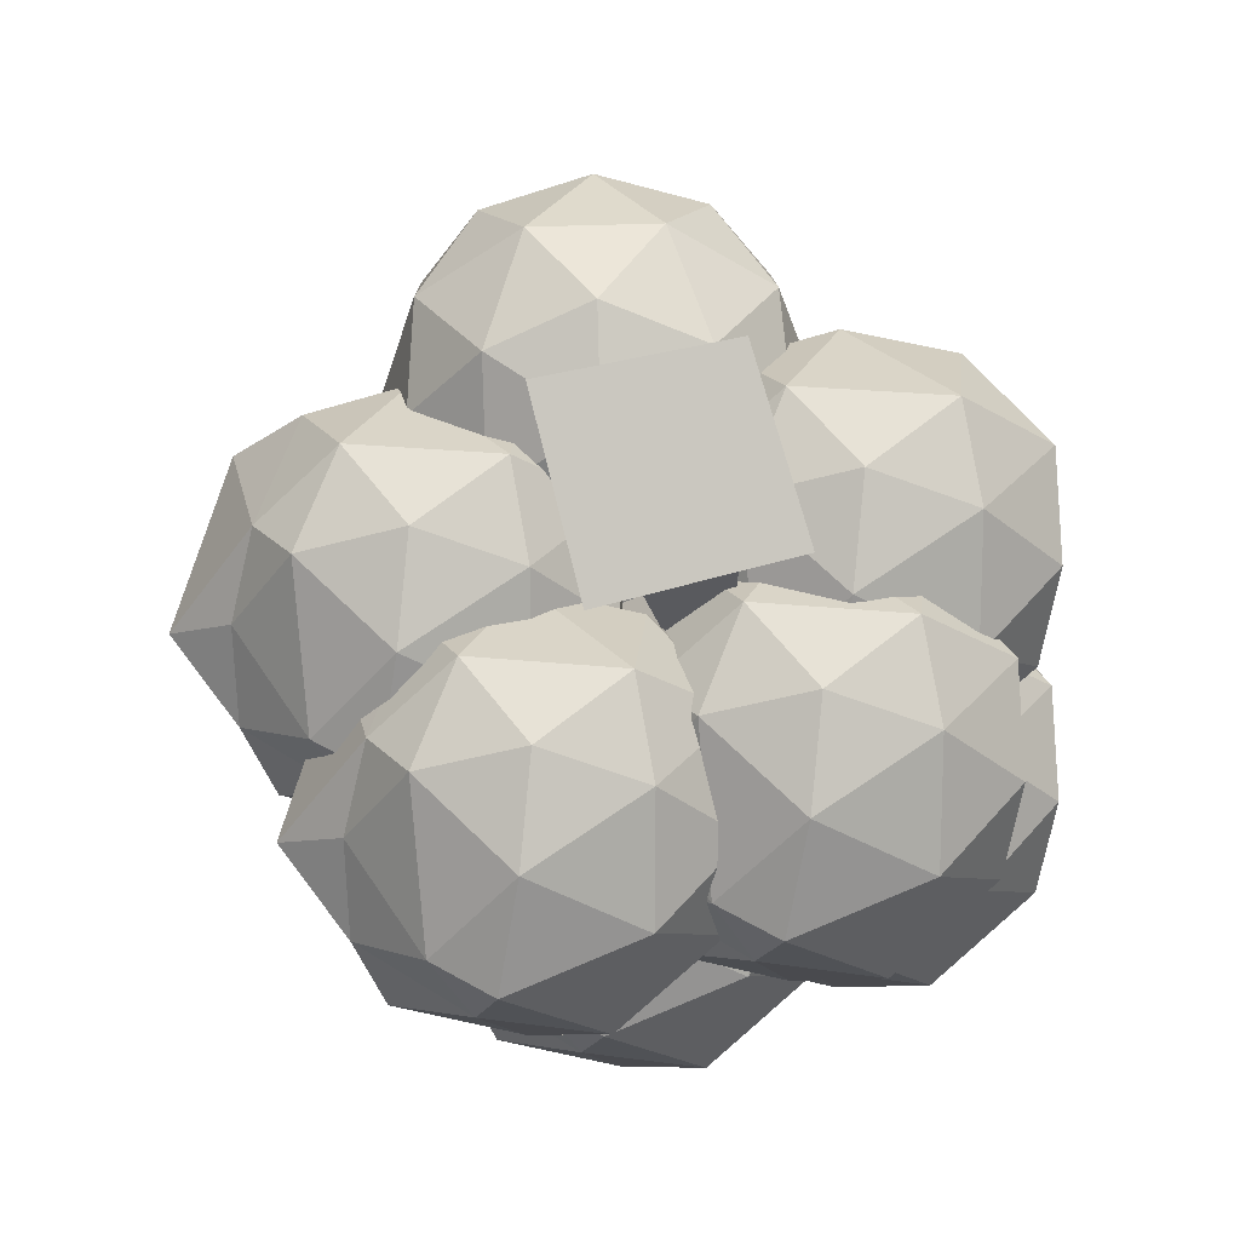
<metadata>
{"format":"obj","ext":"obj","renderer":"f3d","projection":"perspective","resolution":1024,"background":"white","views":[{"elev":70.2,"azim":88.4,"up":"+Y"}]}
</metadata>
<code>
o Icosphere.009_Icosphere.010
v -0.4023 0.1345 -0.5845
v -0.03345 0.4158 -0.2294
v -0.5057 0.3842 -0.1032
v -0.9066 0.3943 -0.635
v -0.6032 0.3673 -1.041
v -0.1026 0.456 -0.8132
v -0.3142 0.7899 -0.1616
v -0.7847 0.8506 -0.3202
v -0.7611 0.9018 -0.8223
v -0.2772 0.8423 -1.016
v 0.05527 0.8378 -0.4873
v -0.4079 1.115 -0.5735
v -0.497 0.1989 -0.3274
v -0.1907 0.2016 -0.4108
v -0.2978 0.3428 -0.2066
v 0.01717 0.3027 -0.5288
v -0.1975 0.161 -0.6725
v -0.6417 0.2129 -0.5594
v -0.8014 0.382 -0.3443
v -0.5361 0.21 -0.7816
v -0.7297 0.3754 -0.8602
v -0.3468 0.2948 -1.003
v 0.05242 0.6554 -0.4323
v 0.08417 0.5942 -0.7239
v -0.3497 0.6409 -0.003474
v -0.1256 0.6383 -0.1646
v -0.8874 0.6318 -0.421
v -0.7644 0.6739 -0.1447
v -0.7178 0.6521 -0.9755
v -0.8525 0.6151 -0.711
v -0.121 0.6275 -0.9782
v -0.4511 0.6172 -1.031
v -0.03459 0.8245 -0.3385
v -0.4947 0.9204 -0.2204
v -0.8458 0.863 -0.5614
v -0.5348 0.9056 -1.011
v -0.06472 0.8784 -0.8162
v -0.3837 1.031 -0.3172
v -0.1561 1.027 -0.5409
v -0.6272 1.051 -0.4216
v -0.5715 1.101 -0.7882
v -0.3324 1.051 -0.8249
f 1 14 13
f 2 14 16
f 1 13 18
f 1 18 20
f 1 20 17
f 2 16 23
f 3 15 25
f 4 19 27
f 5 21 29
f 6 22 31
f 2 23 26
f 3 25 28
f 4 27 30
f 5 29 32
f 6 31 24
f 7 33 38
f 8 34 40
f 9 35 41
f 10 36 42
f 11 37 39
f 39 42 12
f 39 37 42
f 37 10 42
f 42 41 12
f 42 36 41
f 36 9 41
f 41 40 12
f 41 35 40
f 35 8 40
f 40 38 12
f 40 34 38
f 34 7 38
f 38 39 12
f 38 33 39
f 33 11 39
f 24 37 11
f 24 31 37
f 31 10 37
f 32 36 10
f 32 29 36
f 29 9 36
f 30 35 9
f 30 27 35
f 27 8 35
f 28 34 8
f 28 25 34
f 25 7 34
f 26 33 7
f 26 23 33
f 23 11 33
f 31 32 10
f 31 22 32
f 22 5 32
f 29 30 9
f 29 21 30
f 21 4 30
f 27 28 8
f 27 19 28
f 19 3 28
f 25 26 7
f 25 15 26
f 15 2 26
f 23 24 11
f 23 16 24
f 16 6 24
f 17 22 6
f 17 20 22
f 20 5 22
f 20 21 5
f 20 18 21
f 18 4 21
f 18 19 4
f 18 13 19
f 13 3 19
f 16 17 6
f 16 14 17
f 14 1 17
f 13 15 3
f 13 14 15
f 14 2 15
o Icosphere.006_Icosphere.009
v 0.06858 0.08381 -0.4752
v 0.4374 0.3651 -0.1201
v -0.03487 0.3335 0.006122
v -0.4357 0.3436 -0.5256
v -0.1324 0.3165 -0.9317
v 0.3683 0.4053 -0.7038
v 0.1566 0.7392 -0.05225
v -0.3139 0.7999 -0.2108
v -0.2902 0.8511 -0.713
v 0.1937 0.7916 -0.9066
v 0.5261 0.787 -0.3779
v 0.06295 1.065 -0.4642
v -0.02618 0.1482 -0.218
v 0.2801 0.1509 -0.3015
v 0.1731 0.2921 -0.09722
v 0.488 0.2519 -0.4195
v 0.2734 0.1103 -0.5631
v -0.1709 0.1622 -0.45
v -0.3306 0.3312 -0.235
v -0.06523 0.1593 -0.6723
v -0.2588 0.3247 -0.7509
v 0.1241 0.2441 -0.8935
v 0.5233 0.6047 -0.323
v 0.555 0.5435 -0.6146
v 0.1212 0.5902 0.1059
v 0.3453 0.5875 -0.05524
v -0.4165 0.5811 -0.3117
v -0.2936 0.6232 -0.03531
v -0.2469 0.6014 -0.8661
v -0.3816 0.5644 -0.6017
v 0.3499 0.5768 -0.8689
v 0.01977 0.5665 -0.9212
v 0.4363 0.7738 -0.2292
v -0.02385 0.8697 -0.1111
v -0.375 0.8123 -0.452
v -0.06395 0.8549 -0.9017
v 0.4061 0.8277 -0.7069
v 0.08714 0.9805 -0.2079
v 0.3147 0.9758 -0.4315
v -0.1564 1.001 -0.3123
v -0.1006 1.05 -0.6788
v 0.1385 1.001 -0.7155
f 43 56 55
f 44 56 58
f 43 55 60
f 43 60 62
f 43 62 59
f 44 58 65
f 45 57 67
f 46 61 69
f 47 63 71
f 48 64 73
f 44 65 68
f 45 67 70
f 46 69 72
f 47 71 74
f 48 73 66
f 49 75 80
f 50 76 82
f 51 77 83
f 52 78 84
f 53 79 81
f 81 84 54
f 81 79 84
f 79 52 84
f 84 83 54
f 84 78 83
f 78 51 83
f 83 82 54
f 83 77 82
f 77 50 82
f 82 80 54
f 82 76 80
f 76 49 80
f 80 81 54
f 80 75 81
f 75 53 81
f 66 79 53
f 66 73 79
f 73 52 79
f 74 78 52
f 74 71 78
f 71 51 78
f 72 77 51
f 72 69 77
f 69 50 77
f 70 76 50
f 70 67 76
f 67 49 76
f 68 75 49
f 68 65 75
f 65 53 75
f 73 74 52
f 73 64 74
f 64 47 74
f 71 72 51
f 71 63 72
f 63 46 72
f 69 70 50
f 69 61 70
f 61 45 70
f 67 68 49
f 67 57 68
f 57 44 68
f 65 66 53
f 65 58 66
f 58 48 66
f 59 64 48
f 59 62 64
f 62 47 64
f 62 63 47
f 62 60 63
f 60 46 63
f 60 61 46
f 60 55 61
f 55 45 61
f 58 59 48
f 58 56 59
f 56 43 59
f 55 57 45
f 55 56 57
f 56 44 57
o Icosphere.008
v -0.6808 -0.5212 -0.2031
v -0.312 -0.2399 0.152
v -0.7842 -0.2715 0.2782
v -1.185 -0.2614 -0.2536
v -0.8818 -0.2885 -0.6596
v -0.3811 -0.1997 -0.4318
v -0.5927 0.1342 0.2198
v -1.063 0.1949 0.06123
v -1.04 0.2461 -0.4409
v -0.5557 0.1866 -0.6346
v -0.2232 0.182 -0.1058
v -0.6864 0.4596 -0.1921
v -0.7755 -0.4568 0.05407
v -0.4692 -0.4541 -0.02939
v -0.5763 -0.3129 0.1749
v -0.2613 -0.3531 -0.1474
v -0.476 -0.4947 -0.2911
v -0.9202 -0.4428 -0.1779
v -1.08 -0.2737 0.03711
v -0.8146 -0.4457 -0.4002
v -1.008 -0.2803 -0.4788
v -0.6253 -0.3609 -0.6214
v -0.2261 -0.000335 -0.05091
v -0.1943 -0.06147 -0.3425
v -0.6282 -0.01476 0.3779
v -0.4041 -0.01745 0.2168
v -1.166 -0.0239 -0.03962
v -1.043 0.01823 0.2368
v -0.9963 -0.003573 -0.5941
v -1.131 -0.0406 -0.3296
v -0.3995 -0.02817 -0.5968
v -0.7296 -0.03848 -0.6492
v -0.3131 0.1688 0.04287
v -0.7732 0.2647 0.161
v -1.124 0.2073 -0.1799
v -0.8133 0.2499 -0.6297
v -0.3432 0.2227 -0.4348
v -0.6622 0.3755 0.0642
v -0.4346 0.3708 -0.1595
v -0.9057 0.3956 -0.0402
v -0.85 0.4449 -0.4067
v -0.6109 0.3956 -0.4435
f 85 98 97
f 86 98 100
f 85 97 102
f 85 102 104
f 85 104 101
f 86 100 107
f 87 99 109
f 88 103 111
f 89 105 113
f 90 106 115
f 86 107 110
f 87 109 112
f 88 111 114
f 89 113 116
f 90 115 108
f 91 117 122
f 92 118 124
f 93 119 125
f 94 120 126
f 95 121 123
f 123 126 96
f 123 121 126
f 121 94 126
f 126 125 96
f 126 120 125
f 120 93 125
f 125 124 96
f 125 119 124
f 119 92 124
f 124 122 96
f 124 118 122
f 118 91 122
f 122 123 96
f 122 117 123
f 117 95 123
f 108 121 95
f 108 115 121
f 115 94 121
f 116 120 94
f 116 113 120
f 113 93 120
f 114 119 93
f 114 111 119
f 111 92 119
f 112 118 92
f 112 109 118
f 109 91 118
f 110 117 91
f 110 107 117
f 107 95 117
f 115 116 94
f 115 106 116
f 106 89 116
f 113 114 93
f 113 105 114
f 105 88 114
f 111 112 92
f 111 103 112
f 103 87 112
f 109 110 91
f 109 99 110
f 99 86 110
f 107 108 95
f 107 100 108
f 100 90 108
f 101 106 90
f 101 104 106
f 104 89 106
f 104 105 89
f 104 102 105
f 102 88 105
f 102 103 88
f 102 97 103
f 97 87 103
f 100 101 90
f 100 98 101
f 98 85 101
f 97 99 87
f 97 98 99
f 98 86 99
o Icosphere.007
v -0.3228 0.06928 0.3768
v 0.04606 0.3506 0.7319
v -0.4262 0.319 0.8581
v -0.8271 0.3291 0.3263
v -0.5237 0.302 -0.07972
v -0.02309 0.3907 0.1481
v -0.2347 0.7247 0.7997
v -0.7052 0.7853 0.6411
v -0.6815 0.8366 0.139
v -0.1977 0.777 -0.05465
v 0.1348 0.7725 0.4741
v -0.3284 1.05 0.3878
v -0.4175 0.1336 0.634
v -0.1112 0.1363 0.5505
v -0.2183 0.2775 0.7548
v 0.09669 0.2374 0.4325
v -0.1179 0.09573 0.2889
v -0.5622 0.1477 0.402
v -0.7219 0.3167 0.617
v -0.4566 0.1447 0.1797
v -0.6502 0.3101 0.1011
v -0.2673 0.2295 -0.04149
v 0.1319 0.5901 0.529
v 0.1637 0.529 0.2374
v -0.2701 0.5757 0.9579
v -0.04604 0.573 0.7967
v -0.8079 0.5666 0.5403
v -0.6849 0.6087 0.8167
v -0.6382 0.5869 -0.01415
v -0.773 0.5499 0.2503
v -0.04144 0.5623 -0.0169
v -0.3716 0.552 -0.06925
v 0.04493 0.7592 0.6228
v -0.4152 0.8551 0.7409
v -0.7663 0.7978 0.4
v -0.4553 0.8404 -0.04976
v 0.0148 0.8132 0.1451
v -0.3042 0.9659 0.6441
v -0.0766 0.9613 0.4204
v -0.5477 0.9861 0.5397
v -0.492 1.035 0.1732
v -0.2529 0.9861 0.1364
f 127 140 139
f 128 140 142
f 127 139 144
f 127 144 146
f 127 146 143
f 128 142 149
f 129 141 151
f 130 145 153
f 131 147 155
f 132 148 157
f 128 149 152
f 129 151 154
f 130 153 156
f 131 155 158
f 132 157 150
f 133 159 164
f 134 160 166
f 135 161 167
f 136 162 168
f 137 163 165
f 165 168 138
f 165 163 168
f 163 136 168
f 168 167 138
f 168 162 167
f 162 135 167
f 167 166 138
f 167 161 166
f 161 134 166
f 166 164 138
f 166 160 164
f 160 133 164
f 164 165 138
f 164 159 165
f 159 137 165
f 150 163 137
f 150 157 163
f 157 136 163
f 158 162 136
f 158 155 162
f 155 135 162
f 156 161 135
f 156 153 161
f 153 134 161
f 154 160 134
f 154 151 160
f 151 133 160
f 152 159 133
f 152 149 159
f 149 137 159
f 157 158 136
f 157 148 158
f 148 131 158
f 155 156 135
f 155 147 156
f 147 130 156
f 153 154 134
f 153 145 154
f 145 129 154
f 151 152 133
f 151 141 152
f 141 128 152
f 149 150 137
f 149 142 150
f 142 132 150
f 143 148 132
f 143 146 148
f 146 131 148
f 146 147 131
f 146 144 147
f 144 130 147
f 144 145 130
f 144 139 145
f 139 129 145
f 142 143 132
f 142 140 143
f 140 127 143
f 139 141 129
f 139 140 141
f 140 128 141
o Icosphere.005
v -0.7982 0.1475 -0.02142
v -0.4364 0.4239 0.2414
v -0.9364 0.4239 0.4039
v -1.245 0.4239 -0.02142
v -0.9364 0.4239 -0.4467
v -0.4364 0.4239 -0.2843
v -0.66 0.8711 0.4039
v -1.16 0.8711 0.2414
v -1.16 0.8711 -0.2843
v -0.66 0.8711 -0.4467
v -0.351 0.8711 -0.02142
v -0.7982 1.147 -0.02142
v -0.8795 0.2221 0.2286
v -0.5856 0.2221 0.1331
v -0.6668 0.3846 0.3831
v -0.3729 0.3846 -0.02142
v -0.5856 0.2221 -0.1759
v -1.061 0.2222 -0.02142
v -1.142 0.3846 0.2286
v -0.8795 0.2221 -0.2714
v -1.142 0.3846 -0.2714
v -0.6668 0.3846 -0.4259
v -0.3227 0.6475 0.1331
v -0.3227 0.6475 -0.1759
v -0.7982 0.6475 0.4786
v -0.5043 0.6475 0.3831
v -1.274 0.6475 0.1331
v -1.092 0.6475 0.3831
v -1.092 0.6475 -0.4259
v -1.274 0.6475 -0.1759
v -0.5043 0.6475 -0.4259
v -0.7982 0.6475 -0.5214
v -0.4541 0.9103 0.2286
v -0.9297 0.9103 0.3831
v -1.224 0.9103 -0.02142
v -0.9297 0.9103 -0.4259
v -0.4541 0.9103 -0.2714
v -0.717 1.073 0.2286
v -0.5354 1.073 -0.02142
v -1.011 1.073 0.1331
v -1.011 1.073 -0.1759
v -0.717 1.073 -0.2714
f 169 182 181
f 170 182 184
f 169 181 186
f 169 186 188
f 169 188 185
f 170 184 191
f 171 183 193
f 172 187 195
f 173 189 197
f 174 190 199
f 170 191 194
f 171 193 196
f 172 195 198
f 173 197 200
f 174 199 192
f 175 201 206
f 176 202 208
f 177 203 209
f 178 204 210
f 179 205 207
f 207 210 180
f 207 205 210
f 205 178 210
f 210 209 180
f 210 204 209
f 204 177 209
f 209 208 180
f 209 203 208
f 203 176 208
f 208 206 180
f 208 202 206
f 202 175 206
f 206 207 180
f 206 201 207
f 201 179 207
f 192 205 179
f 192 199 205
f 199 178 205
f 200 204 178
f 200 197 204
f 197 177 204
f 198 203 177
f 198 195 203
f 195 176 203
f 196 202 176
f 196 193 202
f 193 175 202
f 194 201 175
f 194 191 201
f 191 179 201
f 199 200 178
f 199 190 200
f 190 173 200
f 197 198 177
f 197 189 198
f 189 172 198
f 195 196 176
f 195 187 196
f 187 171 196
f 193 194 175
f 193 183 194
f 183 170 194
f 191 192 179
f 191 184 192
f 184 174 192
f 185 190 174
f 185 188 190
f 188 173 190
f 188 189 173
f 188 186 189
f 186 172 189
f 186 187 172
f 186 181 187
f 181 171 187
f 184 185 174
f 184 182 185
f 182 169 185
f 181 183 171
f 181 182 183
f 182 170 183
o Icosphere.004
v -0.01354 -0.3573 -0.6135
v 0.3553 -0.07595 -0.2583
v -0.117 -0.1076 -0.1322
v -0.5178 -0.09745 -0.6639
v -0.2145 -0.1245 -1.07
v 0.2861 -0.03581 -0.8421
v 0.07452 0.2981 -0.1905
v -0.396 0.3588 -0.3491
v -0.3723 0.41 -0.8513
v 0.1115 0.3505 -1.045
v 0.444 0.346 -0.5162
v -0.01917 0.6235 -0.6025
v -0.1083 -0.2929 -0.3563
v 0.198 -0.2902 -0.4397
v 0.09097 -0.149 -0.2355
v 0.4059 -0.1891 -0.5578
v 0.1913 -0.3308 -0.7014
v -0.253 -0.2789 -0.5883
v -0.4127 -0.1098 -0.3732
v -0.1474 -0.2818 -0.8105
v -0.3409 -0.1164 -0.8892
v 0.04195 -0.197 -1.032
v 0.4412 0.1636 -0.4613
v 0.4729 0.1024 -0.7529
v 0.03907 0.1492 -0.03241
v 0.2632 0.1465 -0.1935
v -0.4986 0.14 -0.45
v -0.3757 0.1821 -0.1736
v -0.329 0.1603 -1.004
v -0.4637 0.1233 -0.74
v 0.2678 0.1357 -1.007
v -0.06235 0.1254 -1.06
v 0.3541 0.3327 -0.3675
v -0.106 0.4286 -0.2494
v -0.4571 0.3712 -0.5903
v -0.1461 0.4138 -1.04
v 0.324 0.3866 -0.8451
v 0.005025 0.5394 -0.3461
v 0.2326 0.5347 -0.5698
v -0.2385 0.5595 -0.4505
v -0.1828 0.6088 -0.8171
v 0.05636 0.5595 -0.8538
f 211 224 223
f 212 224 226
f 211 223 228
f 211 228 230
f 211 230 227
f 212 226 233
f 213 225 235
f 214 229 237
f 215 231 239
f 216 232 241
f 212 233 236
f 213 235 238
f 214 237 240
f 215 239 242
f 216 241 234
f 217 243 248
f 218 244 250
f 219 245 251
f 220 246 252
f 221 247 249
f 249 252 222
f 249 247 252
f 247 220 252
f 252 251 222
f 252 246 251
f 246 219 251
f 251 250 222
f 251 245 250
f 245 218 250
f 250 248 222
f 250 244 248
f 244 217 248
f 248 249 222
f 248 243 249
f 243 221 249
f 234 247 221
f 234 241 247
f 241 220 247
f 242 246 220
f 242 239 246
f 239 219 246
f 240 245 219
f 240 237 245
f 237 218 245
f 238 244 218
f 238 235 244
f 235 217 244
f 236 243 217
f 236 233 243
f 233 221 243
f 241 242 220
f 241 232 242
f 232 215 242
f 239 240 219
f 239 231 240
f 231 214 240
f 237 238 218
f 237 229 238
f 229 213 238
f 235 236 217
f 235 225 236
f 225 212 236
f 233 234 221
f 233 226 234
f 226 216 234
f 227 232 216
f 227 230 232
f 230 215 232
f 230 231 215
f 230 228 231
f 228 214 231
f 228 229 214
f 228 223 229
f 223 213 229
f 226 227 216
f 226 224 227
f 224 211 227
f 223 225 213
f 223 224 225
f 224 212 225
o Icosphere.003
v 0.1793 0.1032 0.1264
v 0.5481 0.3845 0.4815
v 0.07581 0.3529 0.6077
v -0.325 0.363 0.07589
v -0.0217 0.3359 -0.3302
v 0.4789 0.4246 -0.1023
v 0.2673 0.7586 0.5493
v -0.2032 0.8193 0.3907
v -0.1795 0.8705 -0.1114
v 0.3044 0.8109 -0.3051
v 0.6368 0.8064 0.2236
v 0.1736 1.084 0.1373
v 0.08451 0.1676 0.3835
v 0.3908 0.1702 0.3001
v 0.2838 0.3115 0.5043
v 0.5987 0.2713 0.182
v 0.3841 0.1296 0.03841
v -0.0602 0.1816 0.1515
v -0.2199 0.3506 0.3666
v 0.04546 0.1786 -0.07073
v -0.1481 0.344 -0.1493
v 0.2348 0.2635 -0.2919
v 0.634 0.624 0.2786
v 0.6657 0.5629 -0.01304
v 0.2319 0.6096 0.7074
v 0.456 0.6069 0.5463
v -0.3058 0.6005 0.2898
v -0.1829 0.6426 0.5662
v -0.1362 0.6208 -0.2646
v -0.2709 0.5838 -0.000144
v 0.4606 0.5962 -0.2673
v 0.1305 0.5859 -0.3197
v 0.547 0.7932 0.3723
v 0.08684 0.889 0.4905
v -0.2643 0.8317 0.1495
v 0.04673 0.8743 -0.3002
v 0.5168 0.8471 -0.1053
v 0.1978 0.9998 0.3937
v 0.4254 0.9952 0.17
v -0.04569 1.02 0.2893
v 0.01005 1.069 -0.07728
v 0.2492 1.02 -0.114
f 253 266 265
f 254 266 268
f 253 265 270
f 253 270 272
f 253 272 269
f 254 268 275
f 255 267 277
f 256 271 279
f 257 273 281
f 258 274 283
f 254 275 278
f 255 277 280
f 256 279 282
f 257 281 284
f 258 283 276
f 259 285 290
f 260 286 292
f 261 287 293
f 262 288 294
f 263 289 291
f 291 294 264
f 291 289 294
f 289 262 294
f 294 293 264
f 294 288 293
f 288 261 293
f 293 292 264
f 293 287 292
f 287 260 292
f 292 290 264
f 292 286 290
f 286 259 290
f 290 291 264
f 290 285 291
f 285 263 291
f 276 289 263
f 276 283 289
f 283 262 289
f 284 288 262
f 284 281 288
f 281 261 288
f 282 287 261
f 282 279 287
f 279 260 287
f 280 286 260
f 280 277 286
f 277 259 286
f 278 285 259
f 278 275 285
f 275 263 285
f 283 284 262
f 283 274 284
f 274 257 284
f 281 282 261
f 281 273 282
f 273 256 282
f 279 280 260
f 279 271 280
f 271 255 280
f 277 278 259
f 277 267 278
f 267 254 278
f 275 276 263
f 275 268 276
f 268 258 276
f 269 274 258
f 269 272 274
f 272 257 274
f 272 273 257
f 272 270 273
f 270 256 273
f 270 271 256
f 270 265 271
f 265 255 271
f 268 269 258
f 268 266 269
f 266 253 269
f 265 267 255
f 265 266 267
f 266 254 267
o Icosphere.001
v -0.2977 -0.5988 0.2271
v 0.07114 -0.3175 0.5822
v -0.4011 -0.3491 0.7084
v -0.802 -0.339 0.1766
v -0.4986 -0.366 -0.2294
v 0.001998 -0.2773 -0.001563
v -0.2096 0.05663 0.65
v -0.6801 0.1173 0.4914
v -0.6565 0.1685 -0.01069
v -0.1726 0.109 -0.2043
v 0.1599 0.1045 0.3244
v -0.3033 0.382 0.2381
v -0.3924 -0.5344 0.4843
v -0.08613 -0.5317 0.4008
v -0.1932 -0.3905 0.6051
v 0.1218 -0.4306 0.2828
v -0.09286 -0.5723 0.1392
v -0.5371 -0.5204 0.2523
v -0.6968 -0.3513 0.4673
v -0.4315 -0.5233 0.03002
v -0.6251 -0.3579 -0.0486
v -0.2422 -0.4385 -0.1912
v 0.157 -0.07793 0.3793
v 0.1888 -0.1391 0.08771
v -0.2451 -0.09235 0.8082
v -0.02096 -0.09504 0.647
v -0.7828 -0.1015 0.3906
v -0.6598 -0.05936 0.667
v -0.6132 -0.08117 -0.1638
v -0.7479 -0.1182 0.1006
v -0.01636 -0.1058 -0.1666
v -0.3465 -0.1161 -0.2189
v 0.07001 0.09119 0.4731
v -0.3901 0.1871 0.5912
v -0.7412 0.1297 0.2503
v -0.4302 0.1723 -0.1995
v 0.03988 0.1451 -0.00457
v -0.2791 0.2979 0.4944
v -0.05151 0.2932 0.2708
v -0.5226 0.318 0.39
v -0.4669 0.3673 0.02347
v -0.2278 0.318 -0.01325
f 295 308 307
f 296 308 310
f 295 307 312
f 295 312 314
f 295 314 311
f 296 310 317
f 297 309 319
f 298 313 321
f 299 315 323
f 300 316 325
f 296 317 320
f 297 319 322
f 298 321 324
f 299 323 326
f 300 325 318
f 301 327 332
f 302 328 334
f 303 329 335
f 304 330 336
f 305 331 333
f 333 336 306
f 333 331 336
f 331 304 336
f 336 335 306
f 336 330 335
f 330 303 335
f 335 334 306
f 335 329 334
f 329 302 334
f 334 332 306
f 334 328 332
f 328 301 332
f 332 333 306
f 332 327 333
f 327 305 333
f 318 331 305
f 318 325 331
f 325 304 331
f 326 330 304
f 326 323 330
f 323 303 330
f 324 329 303
f 324 321 329
f 321 302 329
f 322 328 302
f 322 319 328
f 319 301 328
f 320 327 301
f 320 317 327
f 317 305 327
f 325 326 304
f 325 316 326
f 316 299 326
f 323 324 303
f 323 315 324
f 315 298 324
f 321 322 302
f 321 313 322
f 313 297 322
f 319 320 301
f 319 309 320
f 309 296 320
f 317 318 305
f 317 310 318
f 310 300 318
f 311 316 300
f 311 314 316
f 314 299 316
f 314 315 299
f 314 312 315
f 312 298 315
f 312 313 298
f 312 307 313
f 307 297 313
f 310 311 300
f 310 308 311
f 308 295 311
f 307 309 297
f 307 308 309
f 308 296 309
o Icosphere
v 0.1377 -0.4915 -0.09259
v 0.5065 -0.2102 0.2625
v 0.03426 -0.2418 0.3887
v -0.3666 -0.2316 -0.1431
v -0.06326 -0.2587 -0.5491
v 0.4374 -0.17 -0.3213
v 0.2258 0.1639 0.3303
v -0.2447 0.2246 0.1718
v -0.2211 0.2758 -0.3304
v 0.2628 0.2163 -0.524
v 0.5953 0.2118 0.004678
v 0.1321 0.4893 -0.08161
v 0.04296 -0.4271 0.1646
v 0.3493 -0.4244 0.08113
v 0.2422 -0.2832 0.2854
v 0.5572 -0.3233 -0.0369
v 0.3425 -0.465 -0.1805
v -0.1018 -0.4131 -0.06742
v -0.2614 -0.244 0.1476
v 0.003898 -0.416 -0.2897
v -0.1897 -0.2506 -0.3683
v 0.1932 -0.3312 -0.5109
v 0.5924 0.02938 0.05961
v 0.6242 -0.03175 -0.232
v 0.1903 0.01496 0.4885
v 0.4144 0.01226 0.3273
v -0.3474 0.005811 0.0709
v -0.2244 0.04794 0.3473
v -0.1778 0.02614 -0.4835
v -0.3125 -0.01088 -0.2191
v 0.419 0.001543 -0.4863
v 0.0889 -0.00876 -0.5386
v 0.5054 0.1985 0.1534
v 0.04529 0.2944 0.2715
v -0.3058 0.237 -0.06943
v 0.005178 0.2796 -0.5192
v 0.4753 0.2524 -0.3243
v 0.1563 0.4052 0.1747
v 0.3839 0.4005 -0.04894
v -0.08725 0.4254 0.07032
v -0.0315 0.4746 -0.2962
v 0.2076 0.4253 -0.3329
f 337 350 349
f 338 350 352
f 337 349 354
f 337 354 356
f 337 356 353
f 338 352 359
f 339 351 361
f 340 355 363
f 341 357 365
f 342 358 367
f 338 359 362
f 339 361 364
f 340 363 366
f 341 365 368
f 342 367 360
f 343 369 374
f 344 370 376
f 345 371 377
f 346 372 378
f 347 373 375
f 375 378 348
f 375 373 378
f 373 346 378
f 378 377 348
f 378 372 377
f 372 345 377
f 377 376 348
f 377 371 376
f 371 344 376
f 376 374 348
f 376 370 374
f 370 343 374
f 374 375 348
f 374 369 375
f 369 347 375
f 360 373 347
f 360 367 373
f 367 346 373
f 368 372 346
f 368 365 372
f 365 345 372
f 366 371 345
f 366 363 371
f 363 344 371
f 364 370 344
f 364 361 370
f 361 343 370
f 362 369 343
f 362 359 369
f 359 347 369
f 367 368 346
f 367 358 368
f 358 341 368
f 365 366 345
f 365 357 366
f 357 340 366
f 363 364 344
f 363 355 364
f 355 339 364
f 361 362 343
f 361 351 362
f 351 338 362
f 359 360 347
f 359 352 360
f 352 342 360
f 353 358 342
f 353 356 358
f 356 341 358
f 356 357 341
f 356 354 357
f 354 340 357
f 354 355 340
f 354 349 355
f 349 339 355
f 352 353 342
f 352 350 353
f 350 337 353
f 349 351 339
f 349 350 351
f 350 338 351
o Plane
v -0.08729 1.459 -0.431
v 0.008722 1.424 0.02288
v -0.4948 1.59 -0.3127
v -0.4187 1.577 0.1249
v -0.176 1.341 -0.3759
v -0.1004 1.314 -0.01868
v -0.5124 1.461 -0.2957
v -0.4368 1.434 0.06158
v -0.2221 1.225 -0.3431
v -0.1571 1.201 -0.03603
v -0.5112 1.328 -0.2741
v -0.4463 1.305 0.03296
v -0.2515 1.063 -0.3082
v -0.203 1.046 -0.07902
v -0.4673 1.14 -0.2567
v -0.4188 1.123 -0.02754
v -0.1678 0.7755 -0.2967
v -0.1399 0.7655 -0.1646
v -0.2922 0.82 -0.267
v -0.2643 0.81 -0.1349
v -0.04981 0.571 -0.2677
v -0.04981 0.571 -0.2677
v -0.04981 0.571 -0.2677
v -0.04981 0.571 -0.2677
f 382 380 379 381
f 386 385 389 390
f 380 382 386 384
f 381 379 383 385
f 382 381 385 386
f 379 380 384 383
f 390 389 393 394
f 383 384 388 387
f 384 386 390 388
f 385 383 387 389
f 392 394 398 396
f 387 388 392 391
f 388 390 394 392
f 389 387 391 393
f 398 397 401 402
f 393 391 395 397
f 394 393 397 398
f 391 392 396 395
f 402 401 399 400
f 395 396 400 399
f 396 398 402 400
f 397 395 399 401

</code>
